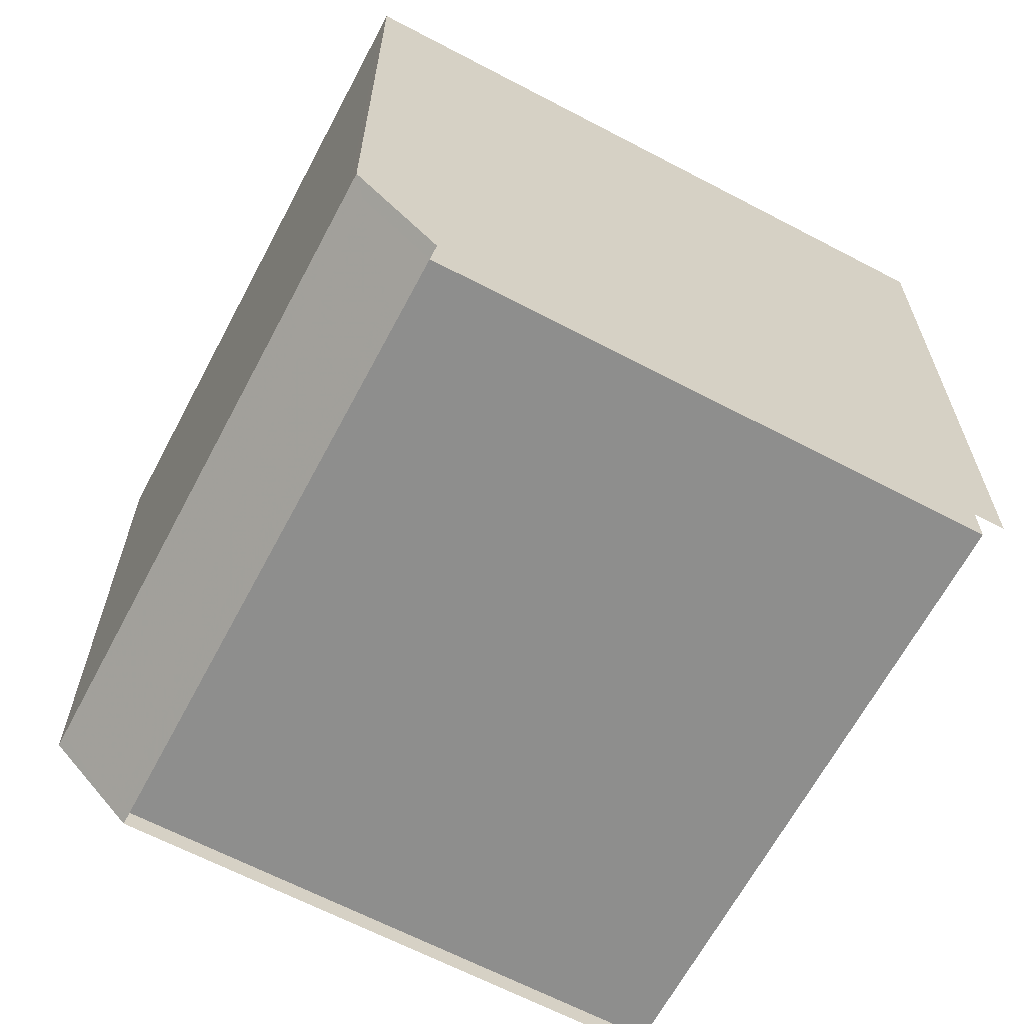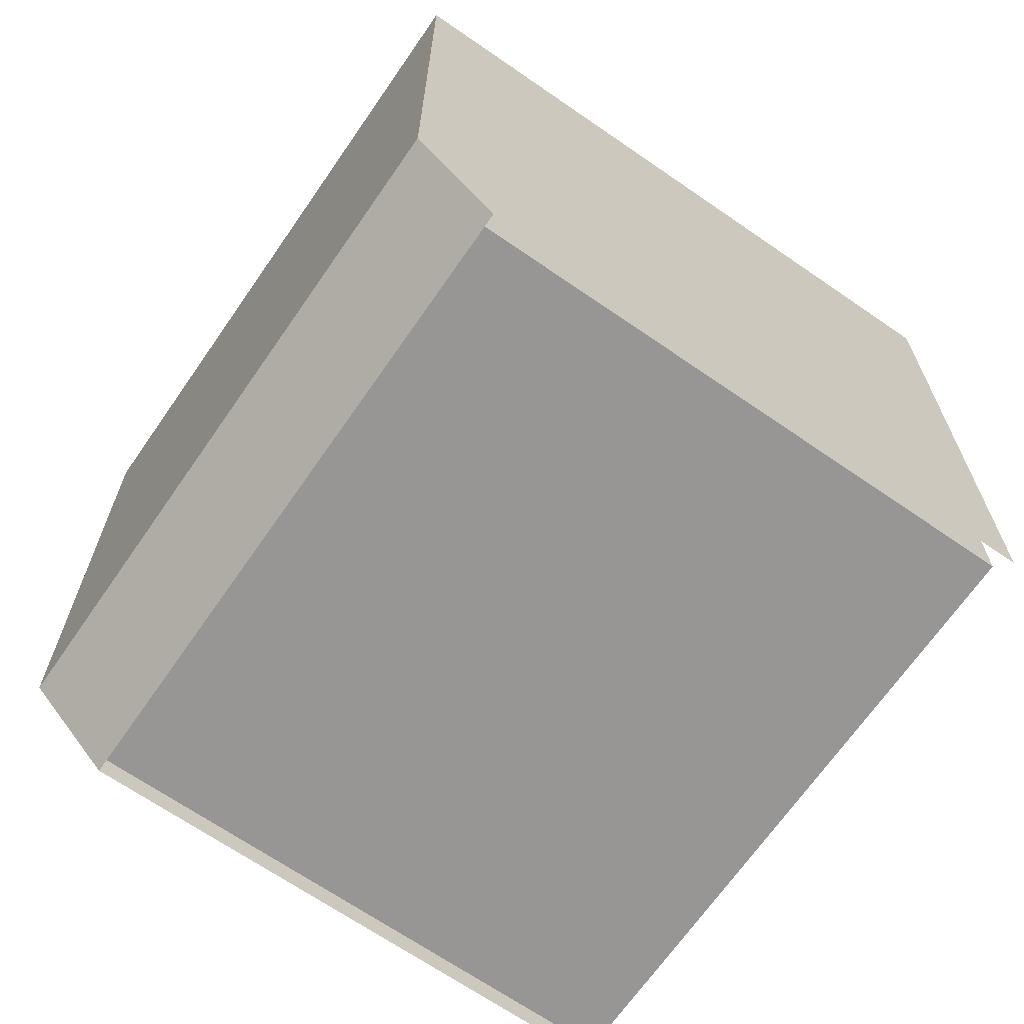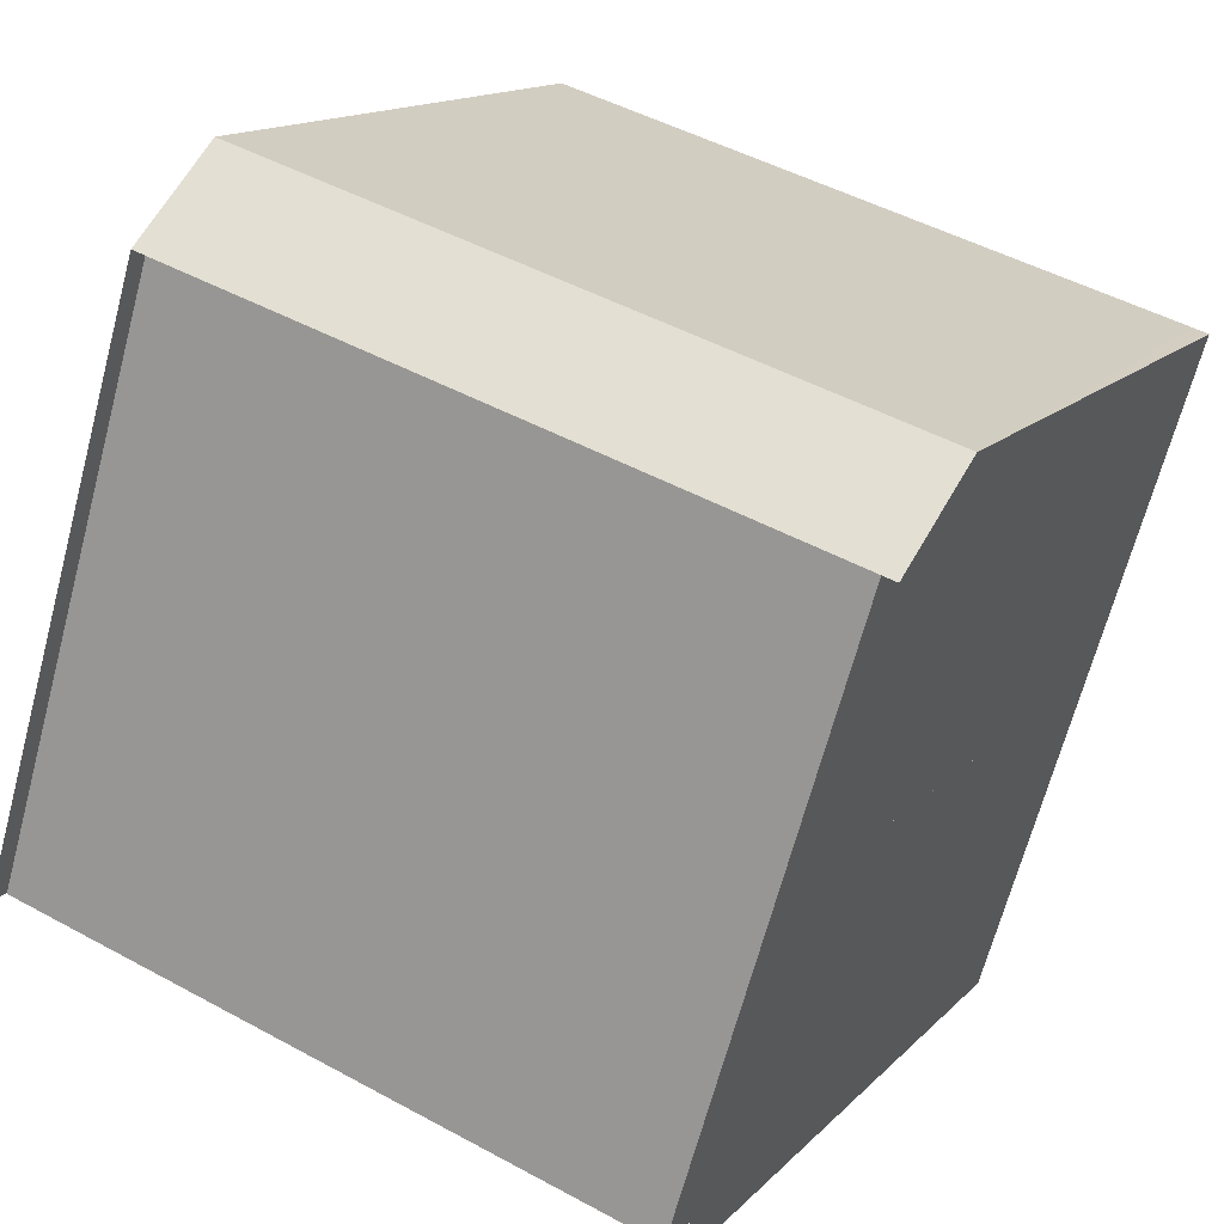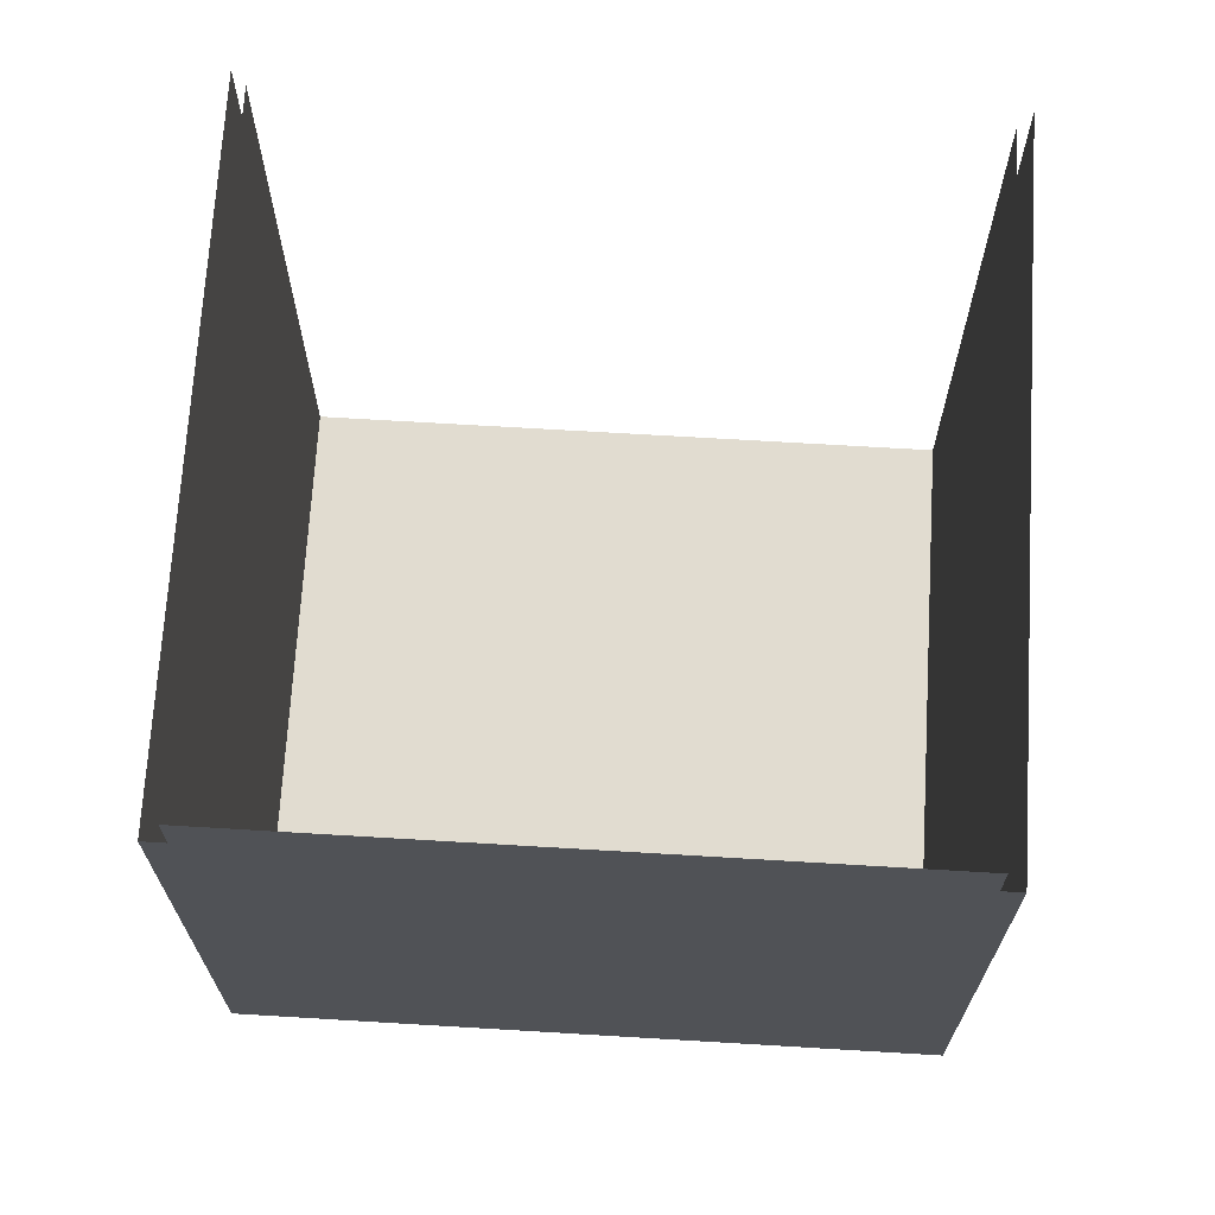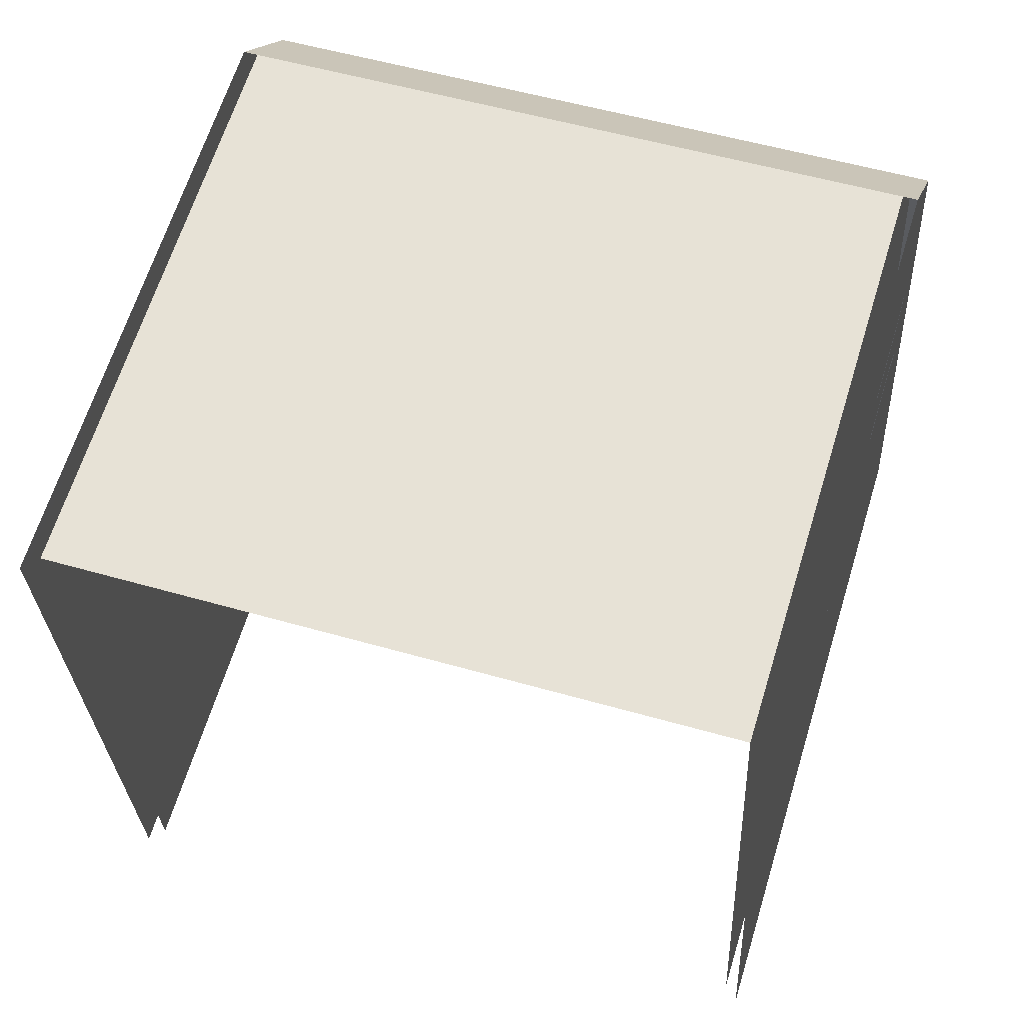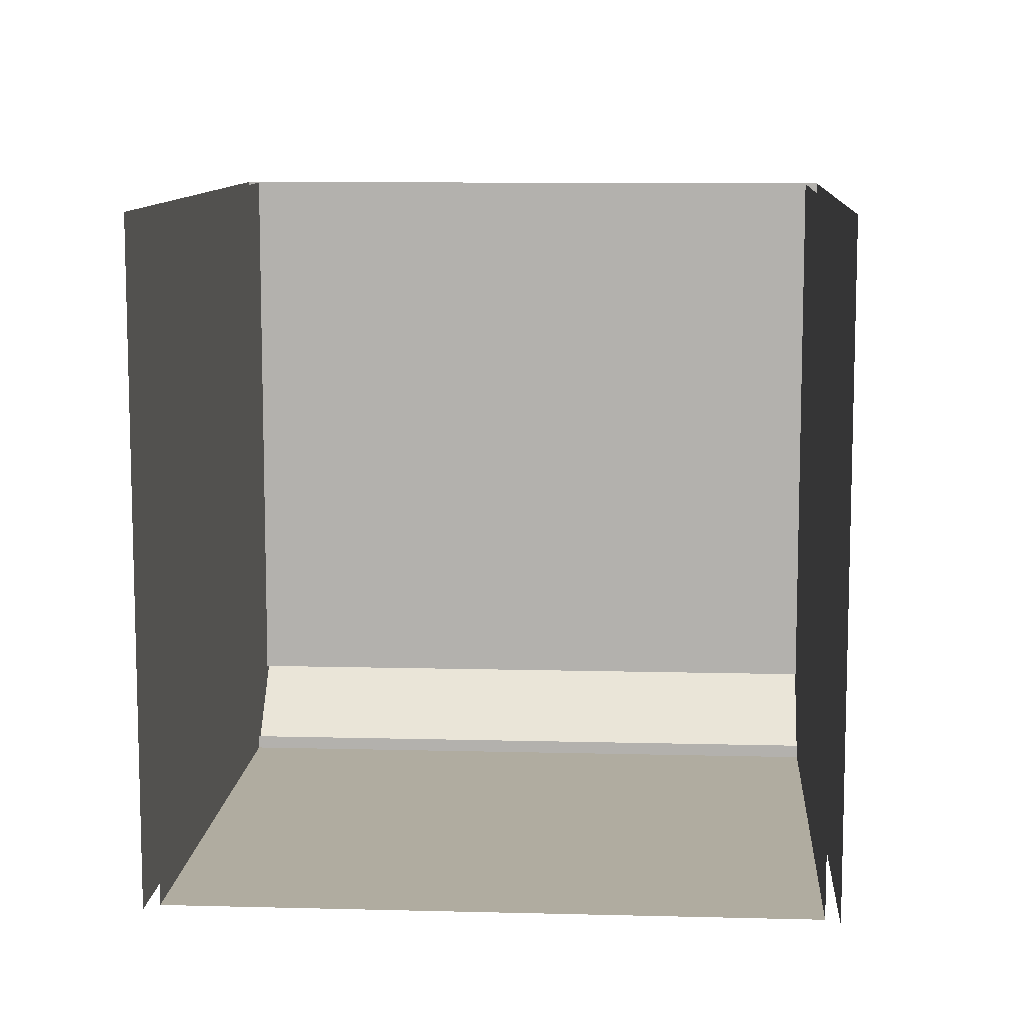
<metadata>
{"format":"obj","ext":"obj","renderer":"f3d","projection":"perspective","resolution":1024,"background":"white","views":[{"elev":-64.9,"azim":79.0,"up":"+Y"},{"elev":-67.9,"azim":72.2,"up":"+Y"},{"elev":14.4,"azim":26.8,"up":"+Z"},{"elev":69.4,"azim":20.3,"up":"+Y"},{"elev":-27.9,"azim":2.5,"up":"+Z"},{"elev":10.0,"azim":-159.3,"up":"+Y"}]}
</metadata>
<code>
v 3051 -297 1.081e+04
v 2963 -297 1.083e+04
v 2963 -299 1.083e+04
v 3051 -299 1.081e+04
v 3051 -297 1.081e+04
v 2963 -299 1.083e+04
v 3054 -203 1.082e+04
v 3051 -203 1.081e+04
v 3051 -284 1.081e+04
v 3054 -287 1.082e+04
v 3054 -203 1.082e+04
v 3051 -284 1.081e+04
v 3051 -287 1.081e+04
v 3054 -287 1.082e+04
v 3051 -284 1.081e+04
v 3054 -289 1.082e+04
v 3055 -287 1.082e+04
v 3054 -287 1.082e+04
v 3051 -299 1.081e+04
v 3054 -289 1.082e+04
v 3054 -287 1.082e+04
v 3051 -297 1.081e+04
v 3051 -299 1.081e+04
v 3054 -287 1.082e+04
v 3051 -287 1.081e+04
v 3051 -297 1.081e+04
v 3054 -287 1.082e+04
v 3054 -269 1.081e+04
v 3057 -273 1.082e+04
v 3057 -284 1.082e+04
v 3053 -267 1.081e+04
v 3054 -269 1.081e+04
v 3057 -284 1.082e+04
v 3053 -284 1.081e+04
v 3053 -267 1.081e+04
v 3057 -284 1.082e+04
v 3057 -203 1.082e+04
v 3057 -249 1.082e+04
v 3054 -253 1.081e+04
v 3053 -203 1.081e+04
v 3057 -203 1.082e+04
v 3054 -253 1.081e+04
v 3053 -255 1.081e+04
v 3053 -203 1.081e+04
v 3054 -253 1.081e+04
v 3054 -269 1.081e+04
v 3054 -268 1.081e+04
v 3054 -254 1.081e+04
v 3057 -273 1.082e+04
v 3054 -269 1.081e+04
v 3054 -254 1.081e+04
v 3057 -249 1.082e+04
v 3057 -273 1.082e+04
v 3054 -254 1.081e+04
v 3054 -253 1.081e+04
v 3057 -249 1.082e+04
v 3054 -254 1.081e+04
v 3053 -256 1.081e+04
v 3054 -254 1.081e+04
v 3054 -268 1.081e+04
v 3053 -266 1.081e+04
v 3053 -256 1.081e+04
v 3054 -268 1.081e+04
v 3057 -284 1.082e+04
v 3057 -287 1.082e+04
v 3053 -299 1.081e+04
v 3053 -284 1.081e+04
v 3057 -284 1.082e+04
v 3053 -299 1.081e+04
v 3057 -249 1.082e+04
v 3057 -203 1.082e+04
v 3055 -203 1.082e+04
v 3057 -273 1.082e+04
v 3057 -249 1.082e+04
v 3055 -203 1.082e+04
v 3057 -284 1.082e+04
v 3057 -273 1.082e+04
v 3055 -203 1.082e+04
v 3057 -287 1.082e+04
v 3057 -284 1.082e+04
v 3055 -203 1.082e+04
v 3055 -287 1.082e+04
v 3057 -287 1.082e+04
v 3055 -203 1.082e+04
v 3057 -287 1.082e+04
v 3055 -287 1.082e+04
v 3054 -289 1.082e+04
v 3053 -299 1.081e+04
v 3057 -287 1.082e+04
v 3054 -289 1.082e+04
v 3051 -299 1.081e+04
v 3053 -299 1.081e+04
v 3054 -289 1.082e+04
v 2961 -203 1.083e+04
v 2961 -255 1.083e+04
v 2962 -253 1.084e+04
v 2965 -203 1.084e+04
v 2961 -203 1.083e+04
v 2962 -253 1.084e+04
v 2965 -249 1.084e+04
v 2965 -203 1.084e+04
v 2962 -253 1.084e+04
v 2962 -269 1.084e+04
v 2961 -267 1.083e+04
v 2961 -284 1.083e+04
v 2965 -273 1.084e+04
v 2962 -269 1.084e+04
v 2961 -284 1.083e+04
v 2965 -287 1.084e+04
v 2965 -273 1.084e+04
v 2961 -284 1.083e+04
v 2962 -297 1.083e+04
v 2965 -287 1.084e+04
v 2961 -284 1.083e+04
v 2961 -299 1.083e+04
v 2962 -297 1.083e+04
v 2961 -284 1.083e+04
v 2962 -254 1.084e+04
v 2962 -268 1.084e+04
v 2962 -269 1.084e+04
v 2962 -253 1.084e+04
v 2962 -254 1.084e+04
v 2962 -269 1.084e+04
v 2965 -249 1.084e+04
v 2962 -253 1.084e+04
v 2962 -269 1.084e+04
v 2965 -273 1.084e+04
v 2965 -249 1.084e+04
v 2962 -269 1.084e+04
v 2961 -266 1.083e+04
v 2962 -268 1.084e+04
v 2962 -254 1.084e+04
v 2961 -256 1.083e+04
v 2961 -266 1.083e+04
v 2962 -254 1.084e+04
v 2966 -287 1.084e+04
v 2967 -287 1.084e+04
v 2964 -297 1.083e+04
v 2963 -287 1.083e+04
v 2966 -287 1.084e+04
v 2964 -297 1.083e+04
v 2963 -297 1.083e+04
v 2963 -287 1.083e+04
v 2964 -297 1.083e+04
v 2963 -299 1.083e+04
v 2963 -297 1.083e+04
v 2964 -297 1.083e+04
v 3055 -287 1.082e+04
v 2967 -287 1.084e+04
v 2964 -297 1.083e+04
v 3054 -289 1.082e+04
v 3055 -287 1.082e+04
v 2964 -297 1.083e+04
v 3044 -297 1.081e+04
v 3054 -289 1.082e+04
v 2964 -297 1.083e+04
v 3042 -299 1.081e+04
v 3044 -297 1.081e+04
v 2964 -297 1.083e+04
v 2963 -299 1.083e+04
v 3042 -299 1.081e+04
v 2964 -297 1.083e+04
v 3051 -299 1.081e+04
v 3054 -289 1.082e+04
v 3044 -297 1.081e+04
v 3042 -299 1.081e+04
v 3051 -299 1.081e+04
v 3044 -297 1.081e+04
v 2967 -287 1.084e+04
v 2965 -287 1.084e+04
v 2962 -297 1.083e+04
v 2964 -297 1.083e+04
v 2967 -287 1.084e+04
v 2962 -297 1.083e+04
v 2963 -299 1.083e+04
v 2964 -297 1.083e+04
v 2962 -297 1.083e+04
v 2961 -299 1.083e+04
v 2963 -299 1.083e+04
v 2962 -297 1.083e+04
v 2963 -287 1.083e+04
v 2963 -203 1.083e+04
v 2966 -203 1.084e+04
v 2966 -287 1.084e+04
v 2963 -287 1.083e+04
v 2966 -203 1.084e+04
v 2965 -203 1.084e+04
v 2965 -249 1.084e+04
v 2965 -273 1.084e+04
v 2967 -203 1.084e+04
v 2965 -203 1.084e+04
v 2965 -273 1.084e+04
v 2967 -287 1.084e+04
v 2967 -203 1.084e+04
v 2965 -273 1.084e+04
v 2965 -287 1.084e+04
v 2967 -287 1.084e+04
v 2965 -273 1.084e+04
v 2966 -287 1.084e+04
v 2966 -203 1.084e+04
v 3054 -203 1.082e+04
v 3054 -287 1.082e+04
v 2966 -287 1.084e+04
v 3054 -203 1.082e+04
v 3055 -287 1.082e+04
v 3055 -203 1.082e+04
v 2967 -203 1.084e+04
v 2967 -287 1.084e+04
v 3055 -287 1.082e+04
v 2967 -203 1.084e+04
v 3043 -266 1.077e+04
v 3043 -267 1.077e+04
v 3043 -284 1.077e+04
v 3043 -256 1.077e+04
v 3043 -266 1.077e+04
v 3043 -284 1.077e+04
v 3043 -255 1.077e+04
v 3043 -256 1.077e+04
v 3043 -284 1.077e+04
v 3043 -203 1.077e+04
v 3043 -255 1.077e+04
v 3043 -284 1.077e+04
v 3029 -203 1.072e+04
v 3043 -203 1.077e+04
v 3043 -284 1.077e+04
v 3029 -251 1.072e+04
v 3029 -203 1.072e+04
v 3043 -284 1.077e+04
v 3029 -284 1.072e+04
v 3029 -251 1.072e+04
v 3043 -284 1.077e+04
v 3053 -284 1.081e+04
v 3043 -284 1.077e+04
v 3043 -267 1.077e+04
v 3053 -267 1.081e+04
v 3053 -284 1.081e+04
v 3043 -267 1.077e+04
v 3053 -266 1.081e+04
v 3043 -266 1.077e+04
v 3043 -256 1.077e+04
v 3053 -256 1.081e+04
v 3053 -266 1.081e+04
v 3043 -256 1.077e+04
v 3053 -203 1.081e+04
v 3053 -255 1.081e+04
v 3043 -255 1.077e+04
v 3043 -203 1.077e+04
v 3053 -203 1.081e+04
v 3043 -255 1.077e+04
v 3053 -284 1.081e+04
v 3053 -299 1.081e+04
v 3029 -299 1.072e+04
v 3043 -284 1.077e+04
v 3053 -284 1.081e+04
v 3029 -299 1.072e+04
v 3029 -284 1.072e+04
v 3043 -284 1.077e+04
v 3029 -299 1.072e+04
v 2951 -266 1.08e+04
v 2951 -256 1.08e+04
v 2951 -255 1.08e+04
v 2951 -267 1.08e+04
v 2951 -266 1.08e+04
v 2951 -255 1.08e+04
v 2951 -284 1.08e+04
v 2951 -267 1.08e+04
v 2951 -255 1.08e+04
v 2937 -284 1.075e+04
v 2951 -284 1.08e+04
v 2951 -255 1.08e+04
v 2937 -251 1.075e+04
v 2937 -284 1.075e+04
v 2951 -255 1.08e+04
v 2937 -203 1.075e+04
v 2937 -251 1.075e+04
v 2951 -255 1.08e+04
v 2951 -203 1.08e+04
v 2937 -203 1.075e+04
v 2951 -255 1.08e+04
v 2961 -203 1.083e+04
v 2951 -203 1.08e+04
v 2951 -255 1.08e+04
v 2961 -255 1.083e+04
v 2961 -203 1.083e+04
v 2951 -255 1.08e+04
v 2961 -256 1.083e+04
v 2951 -256 1.08e+04
v 2951 -266 1.08e+04
v 2961 -266 1.083e+04
v 2961 -256 1.083e+04
v 2951 -266 1.08e+04
v 2961 -267 1.083e+04
v 2951 -267 1.08e+04
v 2951 -284 1.08e+04
v 2961 -284 1.083e+04
v 2961 -267 1.083e+04
v 2951 -284 1.08e+04
v 2937 -297 1.075e+04
v 2937 -299 1.075e+04
v 2961 -299 1.083e+04
v 2937 -284 1.075e+04
v 2937 -297 1.075e+04
v 2961 -299 1.083e+04
v 2951 -284 1.08e+04
v 2937 -284 1.075e+04
v 2961 -299 1.083e+04
v 2961 -284 1.083e+04
v 2951 -284 1.08e+04
v 2961 -299 1.083e+04
v 3042 -299 1.081e+04
v 2963 -299 1.083e+04
v 2939 -299 1.075e+04
v 3051 -299 1.081e+04
v 3042 -299 1.081e+04
v 2939 -299 1.075e+04
v 3027 -299 1.073e+04
v 3051 -299 1.081e+04
v 2939 -299 1.075e+04
v 2953 -203 1.08e+04
v 2963 -203 1.083e+04
v 2963 -287 1.083e+04
v 2939 -203 1.075e+04
v 2953 -203 1.08e+04
v 2963 -287 1.083e+04
v 2939 -297 1.075e+04
v 2939 -203 1.075e+04
v 2963 -287 1.083e+04
v 2963 -297 1.083e+04
v 2939 -297 1.075e+04
v 2963 -287 1.083e+04
v 2963 -297 1.083e+04
v 2939 -297 1.075e+04
v 2939 -299 1.075e+04
v 2963 -299 1.083e+04
v 2963 -297 1.083e+04
v 2939 -299 1.075e+04
v 3041 -203 1.077e+04
v 3027 -203 1.073e+04
v 3027 -284 1.073e+04
v 3051 -203 1.081e+04
v 3041 -203 1.077e+04
v 3027 -284 1.073e+04
v 3051 -284 1.081e+04
v 3051 -203 1.081e+04
v 3027 -284 1.073e+04
v 3051 -299 1.081e+04
v 3051 -297 1.081e+04
v 3051 -287 1.081e+04
v 3027 -299 1.073e+04
v 3051 -299 1.081e+04
v 3051 -287 1.081e+04
v 3027 -297 1.073e+04
v 3027 -299 1.073e+04
v 3051 -287 1.081e+04
v 3027 -284 1.073e+04
v 3027 -297 1.073e+04
v 3051 -287 1.081e+04
v 3051 -284 1.081e+04
v 3027 -284 1.073e+04
v 3051 -287 1.081e+04
f 1 2 3
f 4 5 6
f 7 8 9
f 10 11 12
f 13 14 15
f 16 17 18
f 19 20 21
f 22 23 24
f 25 26 27
f 28 29 30
f 31 32 33
f 34 35 36
f 37 38 39
f 40 41 42
f 43 44 45
f 46 47 48
f 49 50 51
f 52 53 54
f 55 56 57
f 58 59 60
f 61 62 63
f 64 65 66
f 67 68 69
f 70 71 72
f 73 74 75
f 76 77 78
f 79 80 81
f 82 83 84
f 85 86 87
f 88 89 90
f 91 92 93
f 94 95 96
f 97 98 99
f 100 101 102
f 103 104 105
f 106 107 108
f 109 110 111
f 112 113 114
f 115 116 117
f 118 119 120
f 121 122 123
f 124 125 126
f 127 128 129
f 130 131 132
f 133 134 135
f 136 137 138
f 139 140 141
f 142 143 144
f 145 146 147
f 148 149 150
f 151 152 153
f 154 155 156
f 157 158 159
f 160 161 162
f 163 164 165
f 166 167 168
f 169 170 171
f 172 173 174
f 175 176 177
f 178 179 180
f 181 182 183
f 184 185 186
f 187 188 189
f 190 191 192
f 193 194 195
f 196 197 198
f 199 200 201
f 202 203 204
f 205 206 207
f 208 209 210
f 211 212 213
f 214 215 216
f 217 218 219
f 220 221 222
f 223 224 225
f 226 227 228
f 229 230 231
f 232 233 234
f 235 236 237
f 238 239 240
f 241 242 243
f 244 245 246
f 247 248 249
f 250 251 252
f 253 254 255
f 256 257 258
f 259 260 261
f 262 263 264
f 265 266 267
f 268 269 270
f 271 272 273
f 274 275 276
f 277 278 279
f 280 281 282
f 283 284 285
f 286 287 288
f 289 290 291
f 292 293 294
f 295 296 297
f 298 299 300
f 301 302 303
f 304 305 306
f 307 308 309
f 310 311 312
f 313 314 315
f 316 317 318
f 319 320 321
f 322 323 324
f 325 326 327
f 328 329 330
f 331 332 333
f 334 335 336
f 337 338 339
f 340 341 342
f 343 344 345
f 346 347 348
f 349 350 351
f 352 353 354
f 355 356 357
f 358 359 360

</code>
